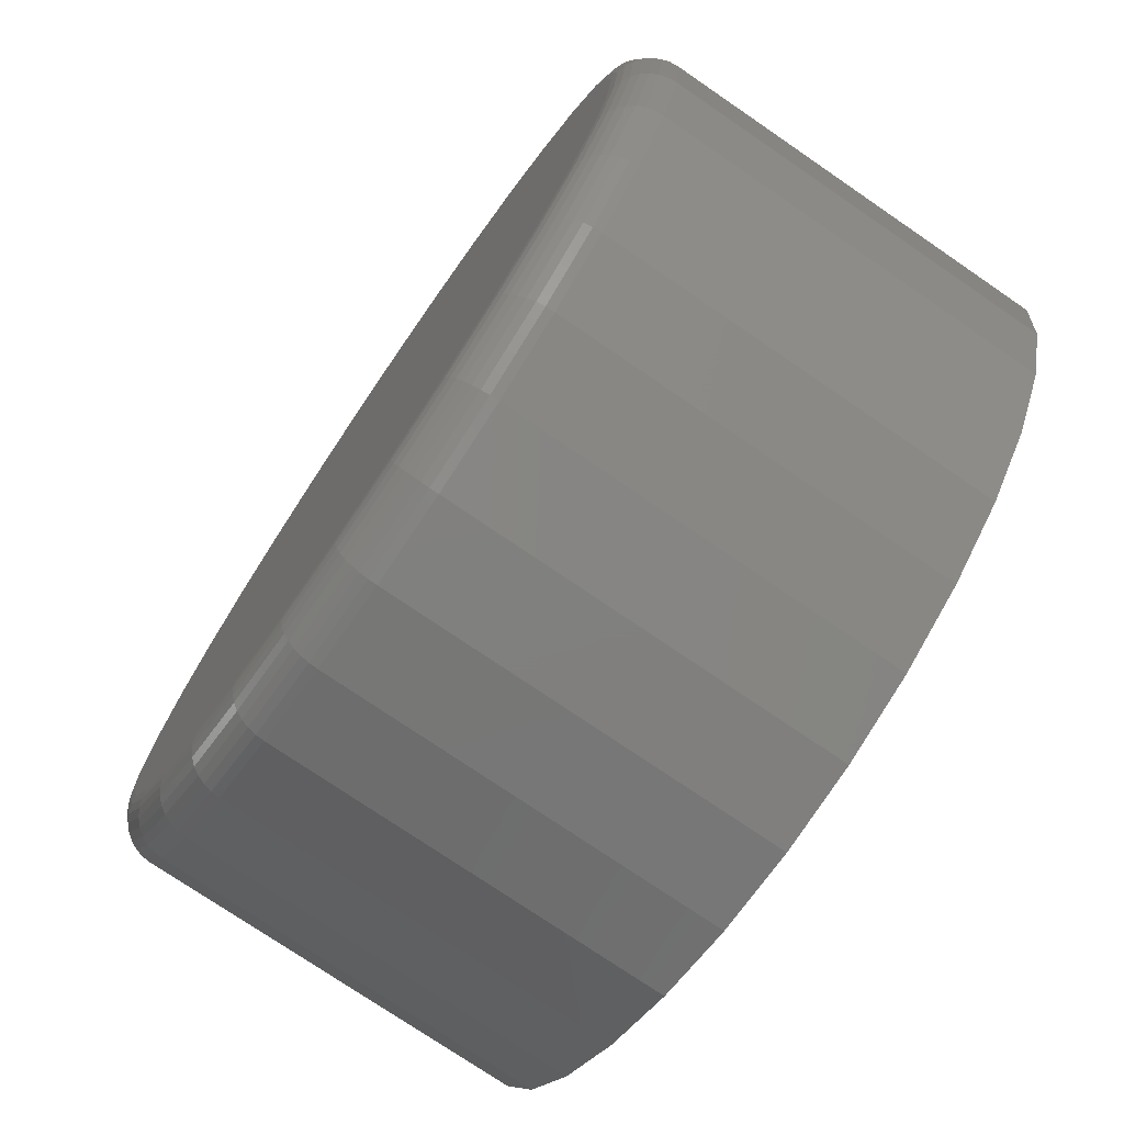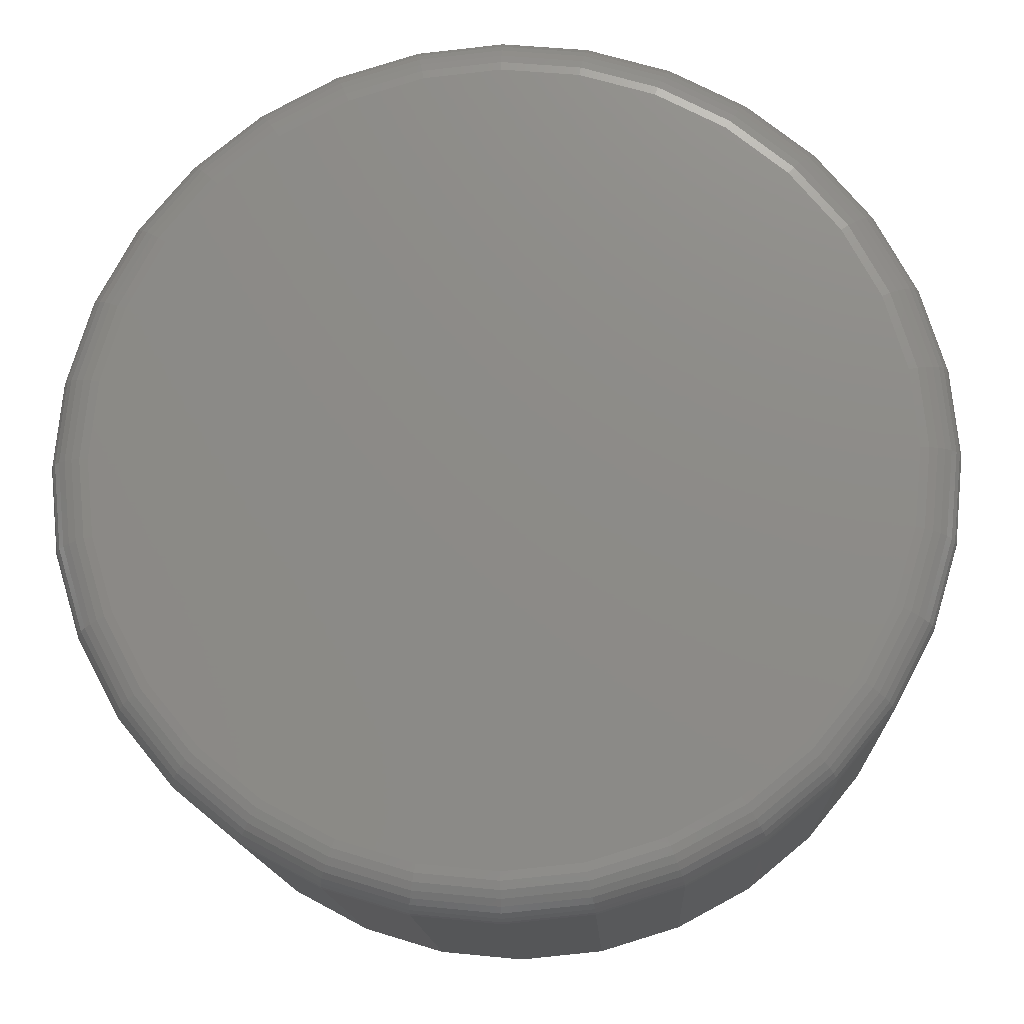
<metadata>
{"format":"stl","ext":"stl","renderer":"f3d","projection":"perspective","resolution":1024,"background":"white","views":[{"elev":-75.1,"azim":-124.4,"up":"+Z"},{"elev":-15.0,"azim":-177.2,"up":"+Z"}]}
</metadata>
<code>
# stl→obj: 320 verts, 636 faces
v 0.008306 9.325e-17 0.06324
v 0.02218 9.396e-17 0.06187
v -0.005572 9.223e-17 0.06187
v -0.01892 9.094e-17 0.05783
v 0.03553 9.434e-17 0.05783
v -0.03121 8.945e-17 0.05125
v 0.04783 9.438e-17 0.05125
v -0.04199 8.779e-17 0.04241
v 0.05861 9.407e-17 0.04241
v -0.05084 8.604e-17 0.03163
v 0.06745 9.343e-17 0.03163
v 0.05861 8.291e-17 -0.05819
v -0.04199 7.662e-17 -0.05819
v 0.06745 8.465e-17 -0.04742
v -0.03121 7.631e-17 -0.06704
v 0.04783 8.125e-17 -0.06704
v -0.01892 7.635e-17 -0.07361
v 0.03553 7.975e-17 -0.07361
v -0.005572 7.674e-17 -0.07766
v 0.02218 7.847e-17 -0.07766
v 0.008306 7.745e-17 -0.07903
v -0.05084 7.727e-17 -0.04742
v -0.05741 7.822e-17 -0.03512
v 0.07403 8.643e-17 -0.03512
v -0.06146 7.945e-17 -0.02177
v 0.07807 8.816e-17 -0.02177
v -0.06283 8.091e-17 -0.007895
v 0.07944 8.979e-17 -0.007895
v -0.06146 8.253e-17 0.005983
v 0.07807 9.125e-17 0.005983
v -0.05741 8.427e-17 0.01933
v 0.07403 9.247e-17 0.01933
v 0.08725 -0.007812 -0.007895
v 0.08725 -0.07812 -0.007895
v 0.08574 -0.007812 -0.0233
v 0.08574 -0.07812 -0.0233
v 0.08124 -0.007812 -0.03811
v 0.08124 -0.07812 -0.03811
v 0.07395 -0.007812 -0.05176
v 0.07395 -0.07812 -0.05176
v 0.06413 -0.007812 -0.06372
v 0.06413 -0.07812 -0.06372
v 0.05217 -0.007812 -0.07354
v 0.05217 -0.07812 -0.07354
v 0.03852 -0.007812 -0.08083
v 0.03852 -0.07812 -0.08083
v 0.02371 -0.007812 -0.08533
v 0.02371 -0.07812 -0.08533
v 0.008306 -0.007812 -0.08684
v 0.008306 -0.07812 -0.08684
v -0.007096 -0.007812 -0.08533
v -0.007096 -0.07812 -0.08533
v -0.02191 -0.007812 -0.08083
v -0.02191 -0.07812 -0.08083
v -0.03555 -0.007812 -0.07354
v -0.03555 -0.07812 -0.07354
v -0.04752 -0.007812 -0.06372
v -0.04752 -0.07812 -0.06372
v -0.05734 -0.007812 -0.05176
v -0.05734 -0.07812 -0.05176
v -0.06463 -0.007812 -0.03811
v -0.06463 -0.07812 -0.03811
v -0.06912 -0.007812 -0.0233
v -0.06912 -0.07812 -0.0233
v -0.07064 -0.007812 -0.007895
v -0.07064 -0.07812 -0.007895
v -0.06912 -0.007812 0.007507
v -0.06912 -0.07812 0.007507
v -0.06463 -0.007812 0.02232
v -0.06463 -0.07812 0.02232
v -0.05734 -0.007812 0.03597
v -0.05734 -0.07812 0.03597
v -0.04752 -0.007812 0.04793
v -0.04752 -0.07812 0.04793
v -0.03555 -0.007812 0.05775
v -0.03555 -0.07812 0.05775
v -0.02191 -0.007812 0.06504
v -0.02191 -0.07812 0.06504
v -0.007096 -0.007812 0.06954
v -0.007096 -0.07812 0.06954
v 0.008306 -0.007812 0.07105
v 0.008306 -0.07812 0.07105
v 0.02371 -0.007812 0.06954
v 0.02371 -0.07812 0.06954
v 0.03852 -0.007812 0.06504
v 0.03852 -0.07812 0.06504
v 0.05217 -0.007812 0.05775
v 0.05217 -0.07812 0.05775
v 0.06413 -0.007812 0.04793
v 0.06413 -0.07812 0.04793
v 0.07395 -0.007812 0.03597
v 0.07395 -0.07812 0.03597
v 0.08124 -0.007812 0.02232
v 0.08124 -0.07812 0.02232
v 0.08574 -0.007812 0.007507
v 0.08574 -0.07812 0.007507
v -0.07049 -0.006288 -0.007895
v -0.06898 -0.006288 0.007478
v -0.07005 -0.004823 -0.007895
v -0.06854 -0.004823 0.007391
v -0.06932 -0.003472 -0.007895
v -0.06783 -0.003472 0.00725
v -0.06835 -0.002288 -0.007895
v -0.06688 -0.002288 0.007061
v -0.06717 -0.001317 -0.007895
v -0.06572 -0.001317 0.00683
v -0.06582 -0.0005947 -0.007895
v -0.06439 -0.0005947 0.006566
v -0.06435 -0.0001501 -0.007895
v -0.06296 -0.0001501 0.00628
v 0.08559 -0.006288 0.007478
v 0.0871 -0.006288 -0.007895
v 0.08515 -0.004823 0.007391
v 0.08666 -0.004823 -0.007895
v 0.08444 -0.003472 0.00725
v 0.08594 -0.003472 -0.007895
v 0.08349 -0.002288 0.007061
v 0.08497 -0.002288 -0.007895
v 0.08233 -0.001317 0.00683
v 0.08378 -0.001317 -0.007895
v 0.08101 -0.0005947 0.006566
v 0.08243 -0.0005947 -0.007895
v 0.07957 -0.0001501 0.00628
v 0.08096 -0.0001501 -0.007895
v 0.08111 -0.006288 0.02226
v 0.08069 -0.004823 0.02209
v 0.08003 -0.003472 0.02181
v 0.07913 -0.002288 0.02144
v 0.07804 -0.001317 0.02099
v 0.07679 -0.0005947 0.02047
v 0.07543 -0.0001501 0.01991
v 0.07382 -0.006288 0.03588
v 0.07345 -0.004823 0.03564
v 0.07285 -0.003472 0.03523
v 0.07205 -0.002288 0.03469
v 0.07106 -0.001317 0.03404
v 0.06994 -0.0005947 0.03329
v 0.06872 -0.0001501 0.03247
v 0.06402 -0.006288 0.04782
v 0.06371 -0.004823 0.04751
v 0.0632 -0.003472 0.047
v 0.06251 -0.002288 0.04631
v 0.06167 -0.001317 0.04547
v 0.06072 -0.0005947 0.04452
v 0.05968 -0.0001501 0.04348
v 0.05208 -0.006288 0.05762
v 0.05184 -0.004823 0.05725
v 0.05144 -0.003472 0.05665
v 0.0509 -0.002288 0.05585
v 0.05024 -0.001317 0.05486
v 0.04949 -0.0005947 0.05374
v 0.04867 -0.0001501 0.05252
v 0.03846 -0.006288 0.0649
v 0.03829 -0.004823 0.06449
v 0.03801 -0.003472 0.06383
v 0.03764 -0.002288 0.06293
v 0.03719 -0.001317 0.06184
v 0.03667 -0.0005947 0.06059
v 0.03611 -0.0001501 0.05923
v 0.02368 -0.006288 0.06939
v 0.02359 -0.004823 0.06895
v 0.02345 -0.003472 0.06824
v 0.02326 -0.002288 0.06729
v 0.02303 -0.001317 0.06613
v 0.02277 -0.0005947 0.06481
v 0.02248 -0.0001501 0.06337
v 0.008306 -0.006288 0.0709
v 0.008306 -0.004823 0.07046
v 0.008306 -0.003472 0.06974
v 0.008306 -0.002288 0.06876
v 0.008306 -0.001317 0.06758
v 0.008306 -0.0005947 0.06623
v 0.008306 -0.0001501 0.06476
v -0.007067 -0.006288 0.06939
v -0.00698 -0.004823 0.06895
v -0.006839 -0.003472 0.06824
v -0.00665 -0.002288 0.06729
v -0.006419 -0.001317 0.06613
v -0.006155 -0.0005947 0.06481
v -0.005869 -0.0001501 0.06337
v -0.02185 -0.006288 0.0649
v -0.02168 -0.004823 0.06449
v -0.0214 -0.003472 0.06383
v -0.02103 -0.002288 0.06293
v -0.02058 -0.001317 0.06184
v -0.02006 -0.0005947 0.06059
v -0.0195 -0.0001501 0.05923
v -0.03547 -0.006288 0.05762
v -0.03522 -0.004823 0.05725
v -0.03482 -0.003472 0.05665
v -0.03428 -0.002288 0.05585
v -0.03363 -0.001317 0.05486
v -0.03288 -0.0005947 0.05374
v -0.03206 -0.0001501 0.05252
v -0.04741 -0.006288 0.04782
v -0.0471 -0.004823 0.04751
v -0.04659 -0.003472 0.047
v -0.0459 -0.002288 0.04631
v -0.04506 -0.001317 0.04547
v -0.04411 -0.0005947 0.04452
v -0.04307 -0.0001501 0.04348
v -0.05721 -0.006288 0.03588
v -0.05684 -0.004823 0.03564
v -0.05624 -0.003472 0.03523
v -0.05543 -0.002288 0.03469
v -0.05445 -0.001317 0.03404
v -0.05333 -0.0005947 0.03329
v -0.05211 -0.0001501 0.03247
v -0.06449 -0.006288 0.02226
v -0.06408 -0.004823 0.02209
v -0.06342 -0.003472 0.02181
v -0.06252 -0.002288 0.02144
v -0.06142 -0.001317 0.02099
v -0.06018 -0.0005947 0.02047
v -0.05882 -0.0001501 0.01991
v 0.08559 -0.006288 -0.02327
v 0.08515 -0.004823 -0.02318
v 0.08444 -0.003472 -0.02304
v 0.08349 -0.002288 -0.02285
v 0.08233 -0.001317 -0.02262
v 0.08101 -0.0005947 -0.02236
v 0.07957 -0.0001501 -0.02207
v -0.06898 -0.006288 -0.02327
v -0.06854 -0.004823 -0.02318
v -0.06783 -0.003472 -0.02304
v -0.06688 -0.002288 -0.02285
v -0.06572 -0.001317 -0.02262
v -0.06439 -0.0005947 -0.02236
v -0.06296 -0.0001501 -0.02207
v -0.06449 -0.006288 -0.03805
v -0.06408 -0.004823 -0.03788
v -0.06342 -0.003472 -0.0376
v -0.06252 -0.002288 -0.03723
v -0.06142 -0.001317 -0.03678
v -0.06018 -0.0005947 -0.03626
v -0.05882 -0.0001501 -0.0357
v -0.05721 -0.006288 -0.05167
v -0.05684 -0.004823 -0.05143
v -0.05624 -0.003472 -0.05102
v -0.05543 -0.002288 -0.05048
v -0.05445 -0.001317 -0.04983
v -0.05333 -0.0005947 -0.04908
v -0.05211 -0.0001501 -0.04826
v -0.04741 -0.006288 -0.06361
v -0.0471 -0.004823 -0.0633
v -0.04659 -0.003472 -0.06279
v -0.0459 -0.002288 -0.0621
v -0.04506 -0.001317 -0.06126
v -0.04411 -0.0005947 -0.06031
v -0.04307 -0.0001501 -0.05927
v -0.03547 -0.006288 -0.07341
v -0.03522 -0.004823 -0.07304
v -0.03482 -0.003472 -0.07244
v -0.03428 -0.002288 -0.07163
v -0.03363 -0.001317 -0.07065
v -0.03288 -0.0005947 -0.06953
v -0.03206 -0.0001501 -0.06831
v -0.02185 -0.006288 -0.08069
v -0.02168 -0.004823 -0.08028
v -0.0214 -0.003472 -0.07962
v -0.02103 -0.002288 -0.07872
v -0.02058 -0.001317 -0.07762
v -0.02006 -0.0005947 -0.07638
v -0.0195 -0.0001501 -0.07502
v -0.007067 -0.006288 -0.08518
v -0.00698 -0.004823 -0.08474
v -0.006839 -0.003472 -0.08403
v -0.00665 -0.002288 -0.08308
v -0.006419 -0.001317 -0.08192
v -0.006155 -0.0005947 -0.0806
v -0.005869 -0.0001501 -0.07916
v 0.008306 -0.006288 -0.08669
v 0.008306 -0.004823 -0.08625
v 0.008306 -0.003472 -0.08553
v 0.008306 -0.002288 -0.08455
v 0.008306 -0.001317 -0.08337
v 0.008306 -0.0005947 -0.08202
v 0.008306 -0.0001501 -0.08055
v 0.02368 -0.006288 -0.08518
v 0.02359 -0.004823 -0.08474
v 0.02345 -0.003472 -0.08403
v 0.02326 -0.002288 -0.08308
v 0.02303 -0.001317 -0.08192
v 0.02277 -0.0005947 -0.0806
v 0.02248 -0.0001501 -0.07916
v 0.03846 -0.006288 -0.08069
v 0.03829 -0.004823 -0.08028
v 0.03801 -0.003472 -0.07962
v 0.03764 -0.002288 -0.07872
v 0.03719 -0.001317 -0.07762
v 0.03667 -0.0005947 -0.07638
v 0.03611 -0.0001501 -0.07502
v 0.05208 -0.006288 -0.07341
v 0.05184 -0.004823 -0.07304
v 0.05144 -0.003472 -0.07244
v 0.0509 -0.002288 -0.07163
v 0.05024 -0.001317 -0.07065
v 0.04949 -0.0005947 -0.06953
v 0.04867 -0.0001501 -0.06831
v 0.06402 -0.006288 -0.06361
v 0.06371 -0.004823 -0.0633
v 0.0632 -0.003472 -0.06279
v 0.06251 -0.002288 -0.0621
v 0.06167 -0.001317 -0.06126
v 0.06072 -0.0005947 -0.06031
v 0.05968 -0.0001501 -0.05927
v 0.07382 -0.006288 -0.05167
v 0.07345 -0.004823 -0.05143
v 0.07285 -0.003472 -0.05102
v 0.07205 -0.002288 -0.05048
v 0.07106 -0.001317 -0.04983
v 0.06994 -0.0005947 -0.04908
v 0.06872 -0.0001501 -0.04826
v 0.08111 -0.006288 -0.03805
v 0.08069 -0.004823 -0.03788
v 0.08003 -0.003472 -0.0376
v 0.07913 -0.002288 -0.03723
v 0.07804 -0.001317 -0.03678
v 0.07679 -0.0005947 -0.03626
v 0.07543 -0.0001501 -0.0357
f 1 2 3
f 4 3 2
f 5 4 2
f 6 4 5
f 7 6 5
f 8 6 7
f 9 8 7
f 10 8 9
f 11 10 9
f 12 13 14
f 15 13 12
f 16 15 12
f 17 15 16
f 18 17 16
f 19 17 18
f 20 19 18
f 21 19 20
f 13 22 14
f 14 22 23
f 14 23 24
f 24 23 25
f 24 25 26
f 26 25 27
f 26 27 28
f 28 27 29
f 28 29 30
f 30 29 31
f 30 31 32
f 32 31 10
f 32 10 11
f 33 34 35
f 35 34 36
f 35 36 37
f 37 36 38
f 37 38 39
f 39 38 40
f 39 40 41
f 41 40 42
f 41 42 43
f 43 42 44
f 43 44 45
f 45 44 46
f 45 46 47
f 47 46 48
f 47 48 49
f 49 48 50
f 49 50 51
f 51 50 52
f 51 52 53
f 53 52 54
f 53 54 55
f 55 54 56
f 55 56 57
f 57 56 58
f 57 58 59
f 59 58 60
f 59 60 61
f 61 60 62
f 61 62 63
f 63 62 64
f 63 64 65
f 65 64 66
f 65 66 67
f 67 66 68
f 67 68 69
f 69 68 70
f 69 70 71
f 71 70 72
f 71 72 73
f 73 72 74
f 73 74 75
f 75 74 76
f 75 76 77
f 77 76 78
f 77 78 79
f 79 78 80
f 79 80 81
f 81 80 82
f 81 82 83
f 83 82 84
f 83 84 85
f 85 84 86
f 85 86 87
f 87 86 88
f 87 88 89
f 89 88 90
f 89 90 91
f 91 90 92
f 91 92 93
f 93 92 94
f 93 94 95
f 95 94 96
f 95 96 33
f 33 96 34
f 65 67 97
f 97 67 98
f 97 98 99
f 99 98 100
f 99 100 101
f 101 100 102
f 101 102 103
f 103 102 104
f 103 104 105
f 105 104 106
f 105 106 107
f 107 106 108
f 107 108 109
f 109 108 110
f 109 110 27
f 27 110 29
f 95 33 111
f 111 33 112
f 111 112 113
f 113 112 114
f 113 114 115
f 115 114 116
f 115 116 117
f 117 116 118
f 117 118 119
f 119 118 120
f 119 120 121
f 121 120 122
f 121 122 123
f 123 122 124
f 123 124 30
f 30 124 28
f 93 95 125
f 125 95 111
f 125 111 126
f 126 111 113
f 126 113 127
f 127 113 115
f 127 115 128
f 128 115 117
f 128 117 129
f 129 117 119
f 129 119 130
f 130 119 121
f 130 121 131
f 131 121 123
f 131 123 32
f 32 123 30
f 91 93 132
f 132 93 125
f 132 125 133
f 133 125 126
f 133 126 134
f 134 126 127
f 134 127 135
f 135 127 128
f 135 128 136
f 136 128 129
f 136 129 137
f 137 129 130
f 137 130 138
f 138 130 131
f 138 131 11
f 11 131 32
f 89 91 139
f 139 91 132
f 139 132 140
f 140 132 133
f 140 133 141
f 141 133 134
f 141 134 142
f 142 134 135
f 142 135 143
f 143 135 136
f 143 136 144
f 144 136 137
f 144 137 145
f 145 137 138
f 145 138 9
f 9 138 11
f 87 89 146
f 146 89 139
f 146 139 147
f 147 139 140
f 147 140 148
f 148 140 141
f 148 141 149
f 149 141 142
f 149 142 150
f 150 142 143
f 150 143 151
f 151 143 144
f 151 144 152
f 152 144 145
f 152 145 7
f 7 145 9
f 85 87 153
f 153 87 146
f 153 146 154
f 154 146 147
f 154 147 155
f 155 147 148
f 155 148 156
f 156 148 149
f 156 149 157
f 157 149 150
f 157 150 158
f 158 150 151
f 158 151 159
f 159 151 152
f 159 152 5
f 5 152 7
f 83 85 160
f 160 85 153
f 160 153 161
f 161 153 154
f 161 154 162
f 162 154 155
f 162 155 163
f 163 155 156
f 163 156 164
f 164 156 157
f 164 157 165
f 165 157 158
f 165 158 166
f 166 158 159
f 166 159 2
f 2 159 5
f 81 83 167
f 167 83 160
f 167 160 168
f 168 160 161
f 168 161 169
f 169 161 162
f 169 162 170
f 170 162 163
f 170 163 171
f 171 163 164
f 171 164 172
f 172 164 165
f 172 165 173
f 173 165 166
f 173 166 1
f 1 166 2
f 79 81 174
f 174 81 167
f 174 167 175
f 175 167 168
f 175 168 176
f 176 168 169
f 176 169 177
f 177 169 170
f 177 170 178
f 178 170 171
f 178 171 179
f 179 171 172
f 179 172 180
f 180 172 173
f 180 173 3
f 3 173 1
f 77 79 181
f 181 79 174
f 181 174 182
f 182 174 175
f 182 175 183
f 183 175 176
f 183 176 184
f 184 176 177
f 184 177 185
f 185 177 178
f 185 178 186
f 186 178 179
f 186 179 187
f 187 179 180
f 187 180 4
f 4 180 3
f 75 77 188
f 188 77 181
f 188 181 189
f 189 181 182
f 189 182 190
f 190 182 183
f 190 183 191
f 191 183 184
f 191 184 192
f 192 184 185
f 192 185 193
f 193 185 186
f 193 186 194
f 194 186 187
f 194 187 6
f 6 187 4
f 73 75 195
f 195 75 188
f 195 188 196
f 196 188 189
f 196 189 197
f 197 189 190
f 197 190 198
f 198 190 191
f 198 191 199
f 199 191 192
f 199 192 200
f 200 192 193
f 200 193 201
f 201 193 194
f 201 194 8
f 8 194 6
f 71 73 202
f 202 73 195
f 202 195 203
f 203 195 196
f 203 196 204
f 204 196 197
f 204 197 205
f 205 197 198
f 205 198 206
f 206 198 199
f 206 199 207
f 207 199 200
f 207 200 208
f 208 200 201
f 208 201 10
f 10 201 8
f 69 71 209
f 209 71 202
f 209 202 210
f 210 202 203
f 210 203 211
f 211 203 204
f 211 204 212
f 212 204 205
f 212 205 213
f 213 205 206
f 213 206 214
f 214 206 207
f 214 207 215
f 215 207 208
f 215 208 31
f 31 208 10
f 67 69 98
f 98 69 209
f 98 209 100
f 100 209 210
f 100 210 102
f 102 210 211
f 102 211 104
f 104 211 212
f 104 212 106
f 106 212 213
f 106 213 108
f 108 213 214
f 108 214 110
f 110 214 215
f 110 215 29
f 29 215 31
f 33 35 112
f 112 35 216
f 112 216 114
f 114 216 217
f 114 217 116
f 116 217 218
f 116 218 118
f 118 218 219
f 118 219 120
f 120 219 220
f 120 220 122
f 122 220 221
f 122 221 124
f 124 221 222
f 124 222 28
f 28 222 26
f 63 65 223
f 223 65 97
f 223 97 224
f 224 97 99
f 224 99 225
f 225 99 101
f 225 101 226
f 226 101 103
f 226 103 227
f 227 103 105
f 227 105 228
f 228 105 107
f 228 107 229
f 229 107 109
f 229 109 25
f 25 109 27
f 61 63 230
f 230 63 223
f 230 223 231
f 231 223 224
f 231 224 232
f 232 224 225
f 232 225 233
f 233 225 226
f 233 226 234
f 234 226 227
f 234 227 235
f 235 227 228
f 235 228 236
f 236 228 229
f 236 229 23
f 23 229 25
f 59 61 237
f 237 61 230
f 237 230 238
f 238 230 231
f 238 231 239
f 239 231 232
f 239 232 240
f 240 232 233
f 240 233 241
f 241 233 234
f 241 234 242
f 242 234 235
f 242 235 243
f 243 235 236
f 243 236 22
f 22 236 23
f 57 59 244
f 244 59 237
f 244 237 245
f 245 237 238
f 245 238 246
f 246 238 239
f 246 239 247
f 247 239 240
f 247 240 248
f 248 240 241
f 248 241 249
f 249 241 242
f 249 242 250
f 250 242 243
f 250 243 13
f 13 243 22
f 55 57 251
f 251 57 244
f 251 244 252
f 252 244 245
f 252 245 253
f 253 245 246
f 253 246 254
f 254 246 247
f 254 247 255
f 255 247 248
f 255 248 256
f 256 248 249
f 256 249 257
f 257 249 250
f 257 250 15
f 15 250 13
f 53 55 258
f 258 55 251
f 258 251 259
f 259 251 252
f 259 252 260
f 260 252 253
f 260 253 261
f 261 253 254
f 261 254 262
f 262 254 255
f 262 255 263
f 263 255 256
f 263 256 264
f 264 256 257
f 264 257 17
f 17 257 15
f 51 53 265
f 265 53 258
f 265 258 266
f 266 258 259
f 266 259 267
f 267 259 260
f 267 260 268
f 268 260 261
f 268 261 269
f 269 261 262
f 269 262 270
f 270 262 263
f 270 263 271
f 271 263 264
f 271 264 19
f 19 264 17
f 49 51 272
f 272 51 265
f 272 265 273
f 273 265 266
f 273 266 274
f 274 266 267
f 274 267 275
f 275 267 268
f 275 268 276
f 276 268 269
f 276 269 277
f 277 269 270
f 277 270 278
f 278 270 271
f 278 271 21
f 21 271 19
f 47 49 279
f 279 49 272
f 279 272 280
f 280 272 273
f 280 273 281
f 281 273 274
f 281 274 282
f 282 274 275
f 282 275 283
f 283 275 276
f 283 276 284
f 284 276 277
f 284 277 285
f 285 277 278
f 285 278 20
f 20 278 21
f 45 47 286
f 286 47 279
f 286 279 287
f 287 279 280
f 287 280 288
f 288 280 281
f 288 281 289
f 289 281 282
f 289 282 290
f 290 282 283
f 290 283 291
f 291 283 284
f 291 284 292
f 292 284 285
f 292 285 18
f 18 285 20
f 43 45 293
f 293 45 286
f 293 286 294
f 294 286 287
f 294 287 295
f 295 287 288
f 295 288 296
f 296 288 289
f 296 289 297
f 297 289 290
f 297 290 298
f 298 290 291
f 298 291 299
f 299 291 292
f 299 292 16
f 16 292 18
f 41 43 300
f 300 43 293
f 300 293 301
f 301 293 294
f 301 294 302
f 302 294 295
f 302 295 303
f 303 295 296
f 303 296 304
f 304 296 297
f 304 297 305
f 305 297 298
f 305 298 306
f 306 298 299
f 306 299 12
f 12 299 16
f 39 41 307
f 307 41 300
f 307 300 308
f 308 300 301
f 308 301 309
f 309 301 302
f 309 302 310
f 310 302 303
f 310 303 311
f 311 303 304
f 311 304 312
f 312 304 305
f 312 305 313
f 313 305 306
f 313 306 14
f 14 306 12
f 37 39 314
f 314 39 307
f 314 307 315
f 315 307 308
f 315 308 316
f 316 308 309
f 316 309 317
f 317 309 310
f 317 310 318
f 318 310 311
f 318 311 319
f 319 311 312
f 319 312 320
f 320 312 313
f 320 313 24
f 24 313 14
f 35 37 216
f 216 37 314
f 216 314 217
f 217 314 315
f 217 315 218
f 218 315 316
f 218 316 219
f 219 316 317
f 219 317 220
f 220 317 318
f 220 318 221
f 221 318 319
f 221 319 222
f 222 319 320
f 222 320 26
f 26 320 24
f 80 84 82
f 84 80 78
f 84 78 86
f 86 78 76
f 86 76 88
f 88 76 74
f 88 74 90
f 42 56 44
f 44 56 54
f 44 54 46
f 46 54 52
f 46 52 48
f 48 52 50
f 90 74 92
f 92 74 72
f 92 72 94
f 94 72 70
f 94 70 96
f 96 70 68
f 96 68 34
f 34 68 66
f 34 66 36
f 36 66 64
f 36 64 38
f 38 64 62
f 38 62 40
f 40 62 60
f 40 60 42
f 42 60 58
f 42 58 56

</code>
